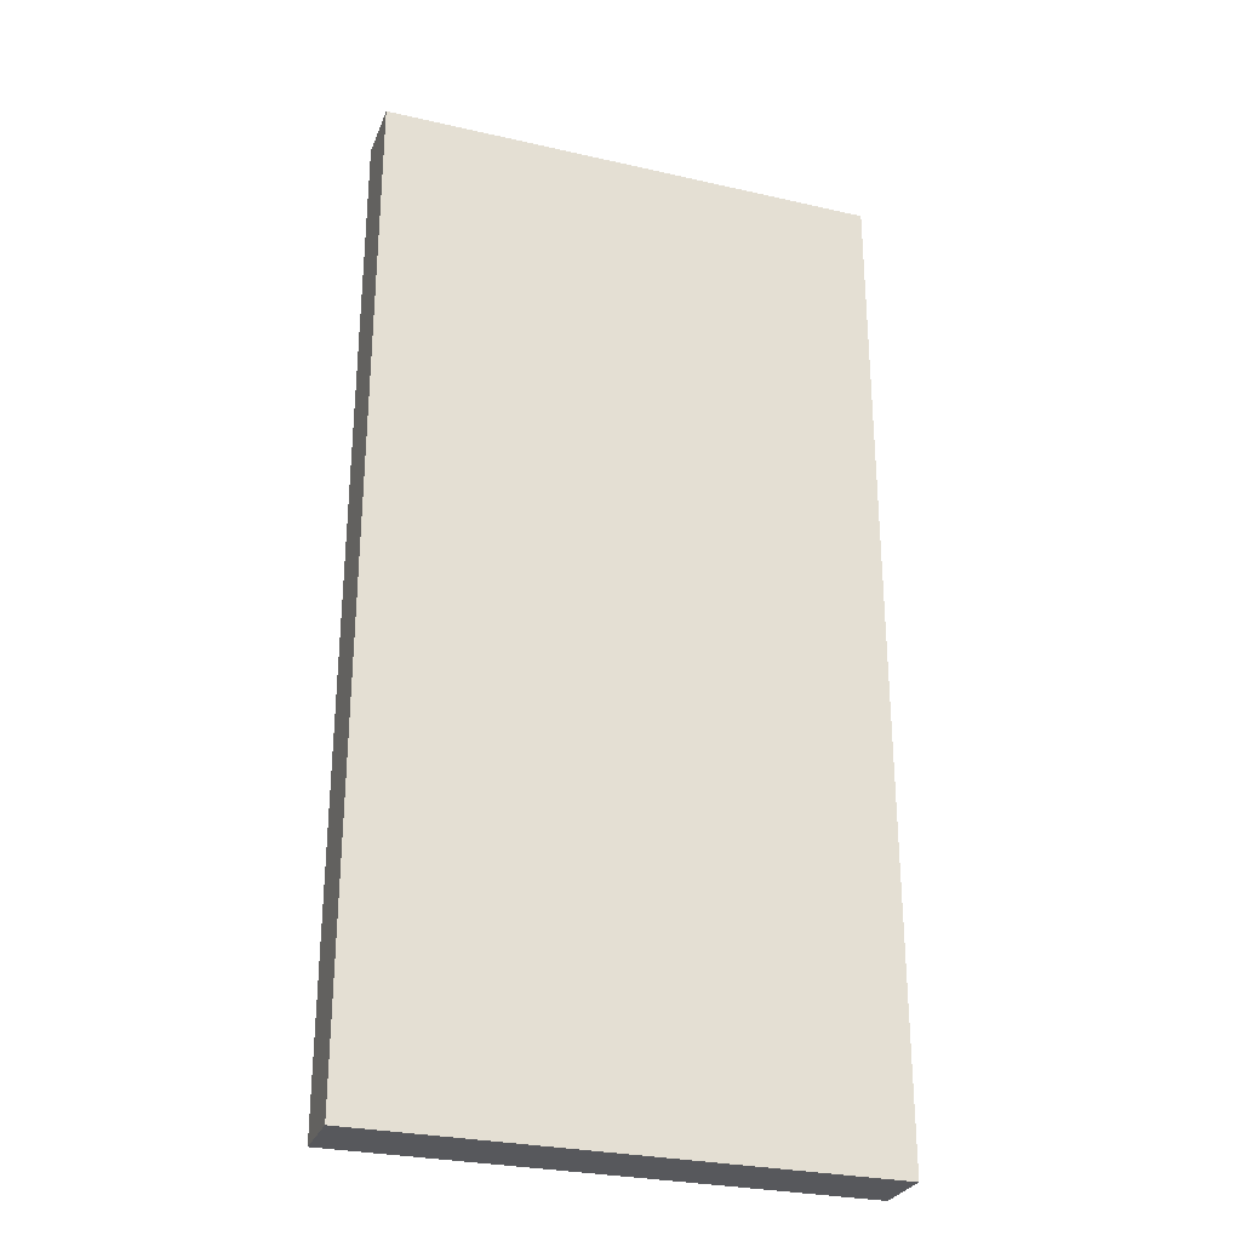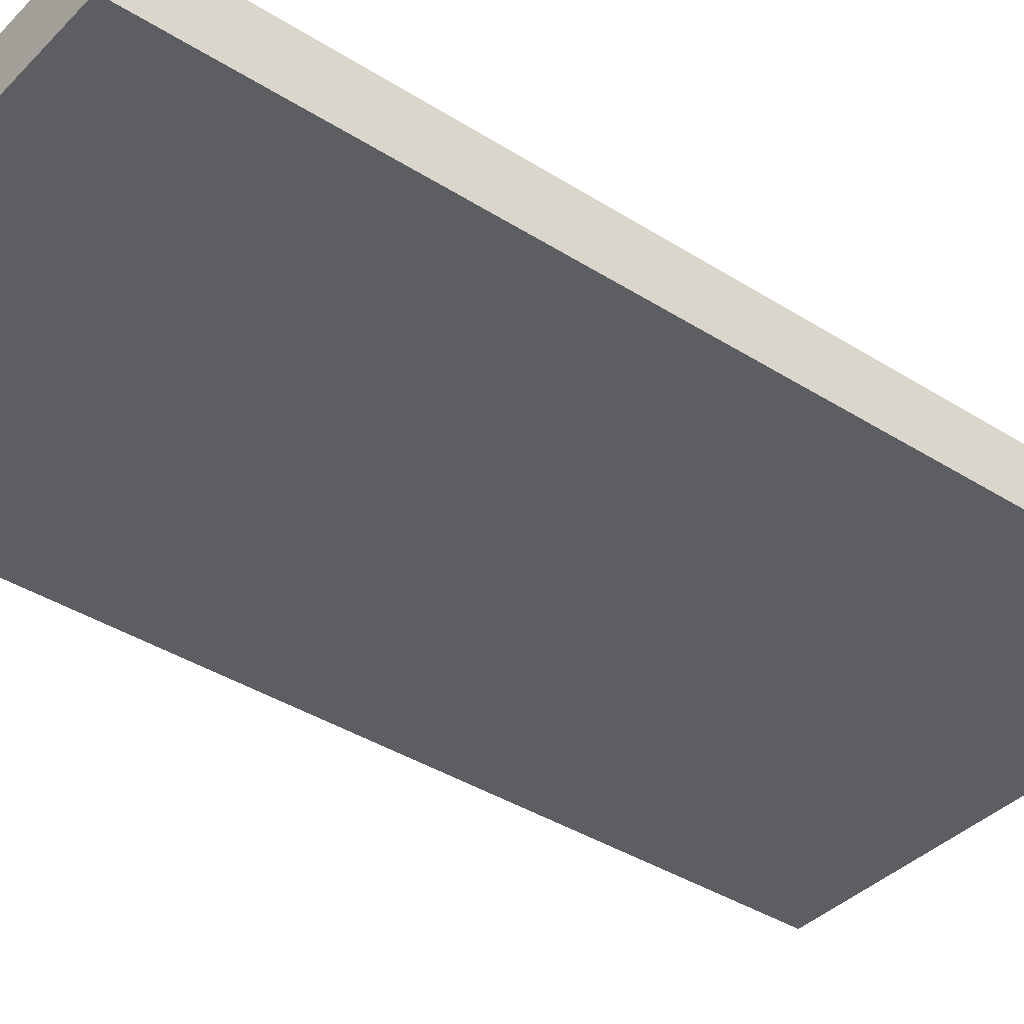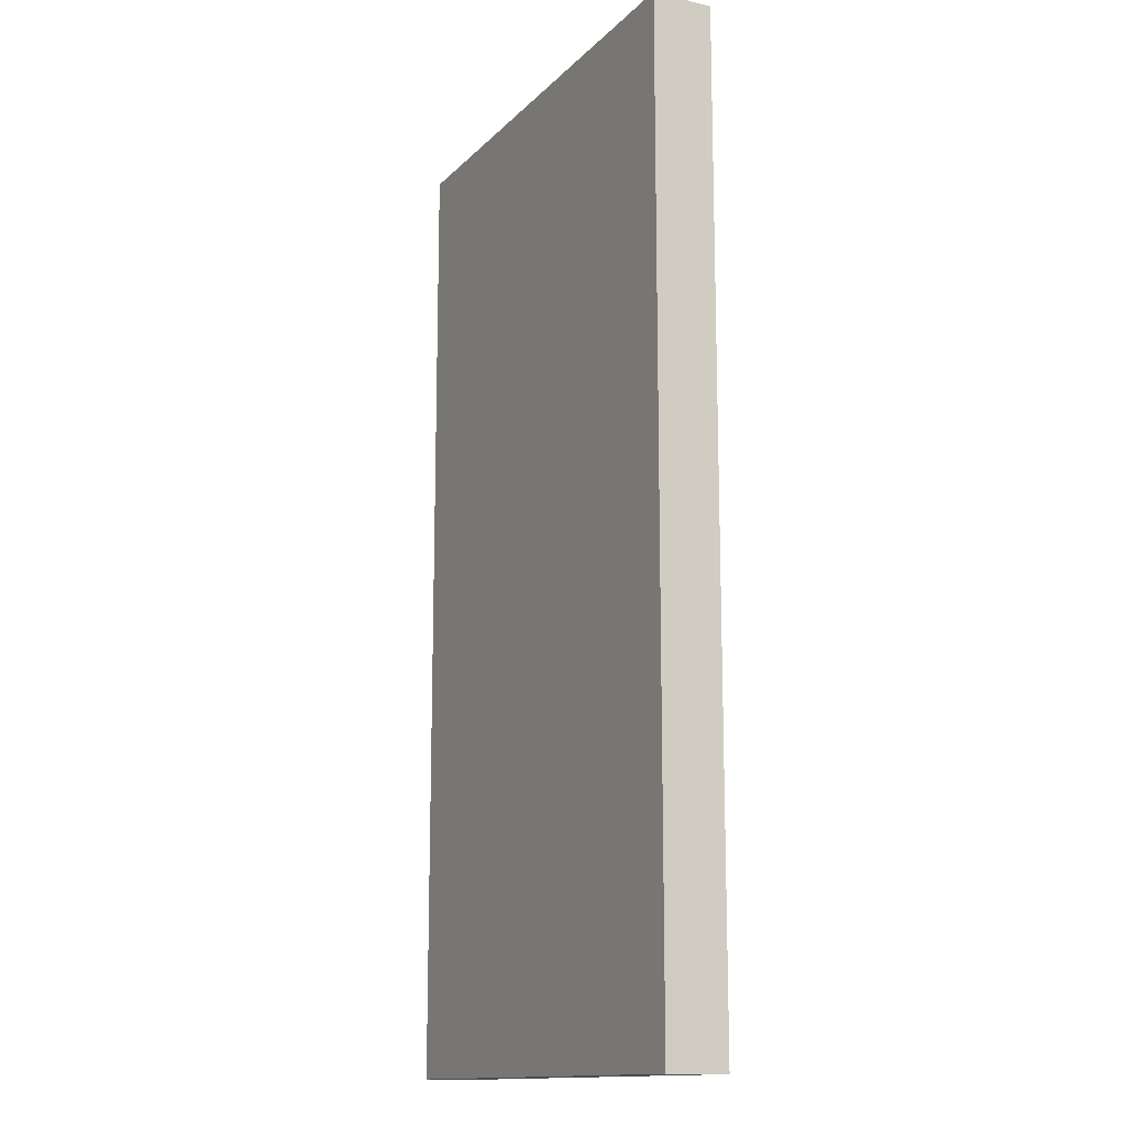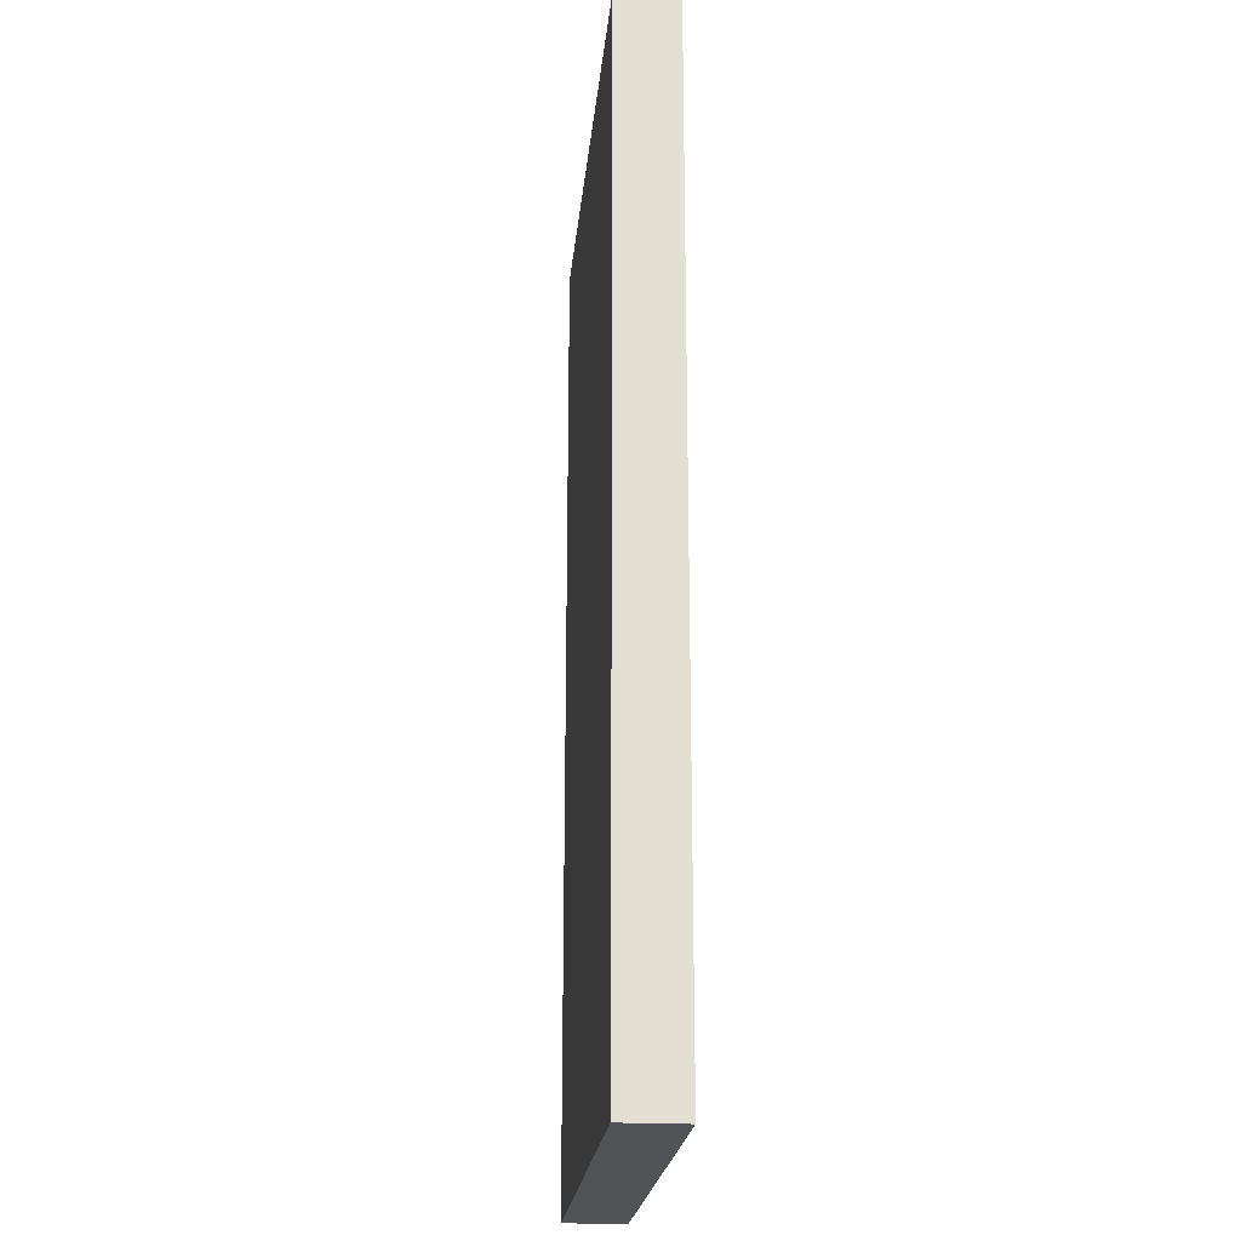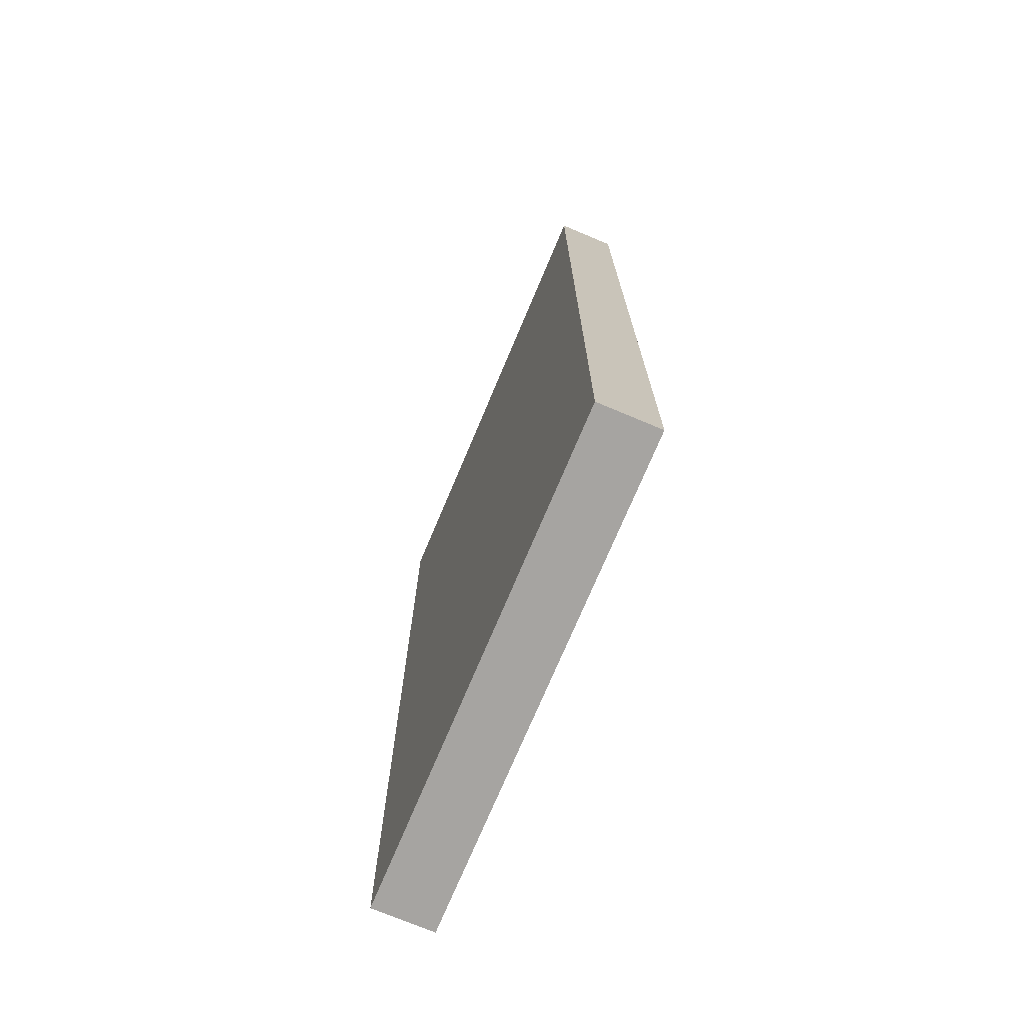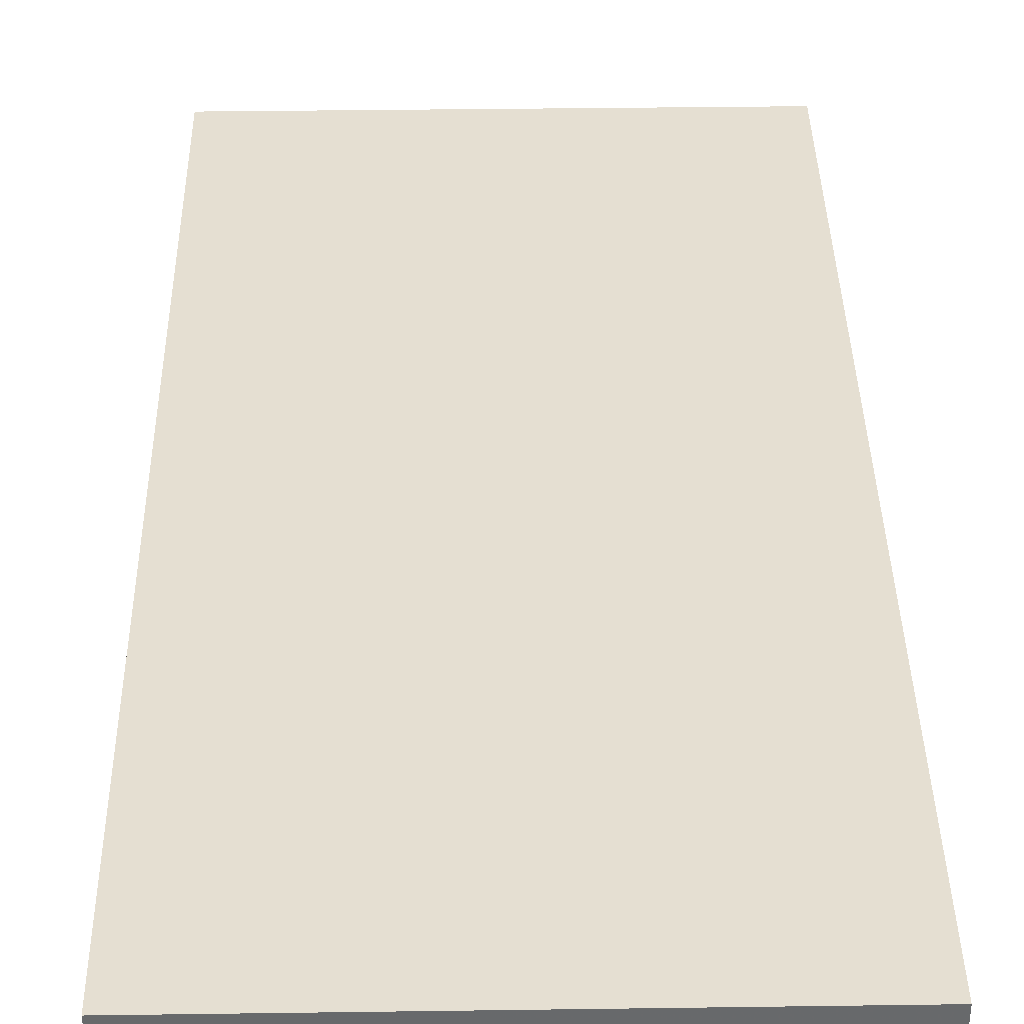
<metadata>
{"format":"obj","ext":"obj","renderer":"f3d","projection":"perspective","resolution":1024,"background":"white","views":[{"elev":-28.5,"azim":161.1,"up":"+Y"},{"elev":-38.5,"azim":-128.7,"up":"+Z"},{"elev":-14.0,"azim":-117.1,"up":"+Y"},{"elev":-22.4,"azim":-95.5,"up":"+Y"},{"elev":-73.5,"azim":67.2,"up":"+Y"},{"elev":37.5,"azim":-1.0,"up":"+Z"}]}
</metadata>
<code>
o Cylinder
v 0.4998 1.5 0.5
v -0.4998 1.5 0.5
v 0.4998 -0.4995 0.5
v -0.4998 -0.4995 0.5
v -0.4998 1.5 0.375
v 0.4998 1.5 0.375
v -0.4998 -0.4995 0.375
v 0.4998 -0.4995 0.375
f 4 3 1 2
f 8 7 5 6
f 3 8 6 1
f 2 5 7 4
f 1 6 5 2
f 4 7 8 3

</code>
